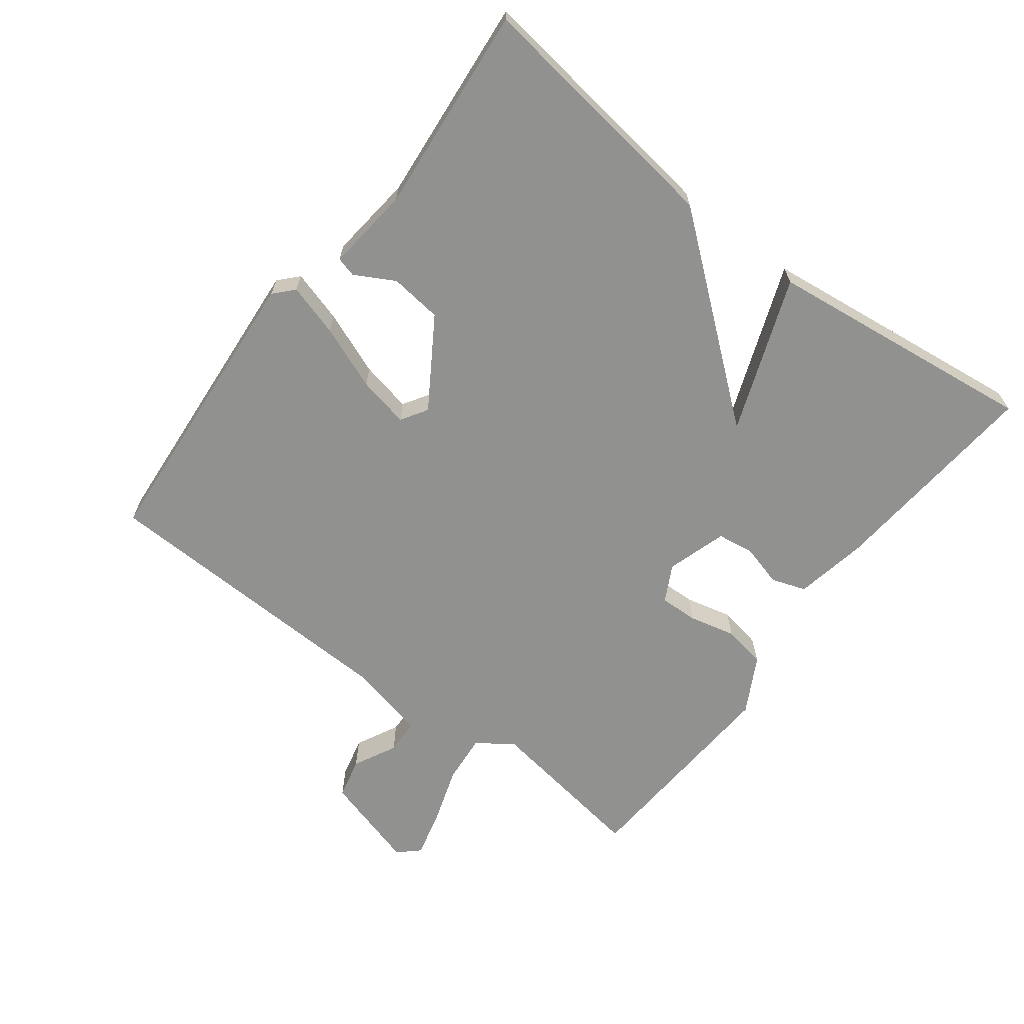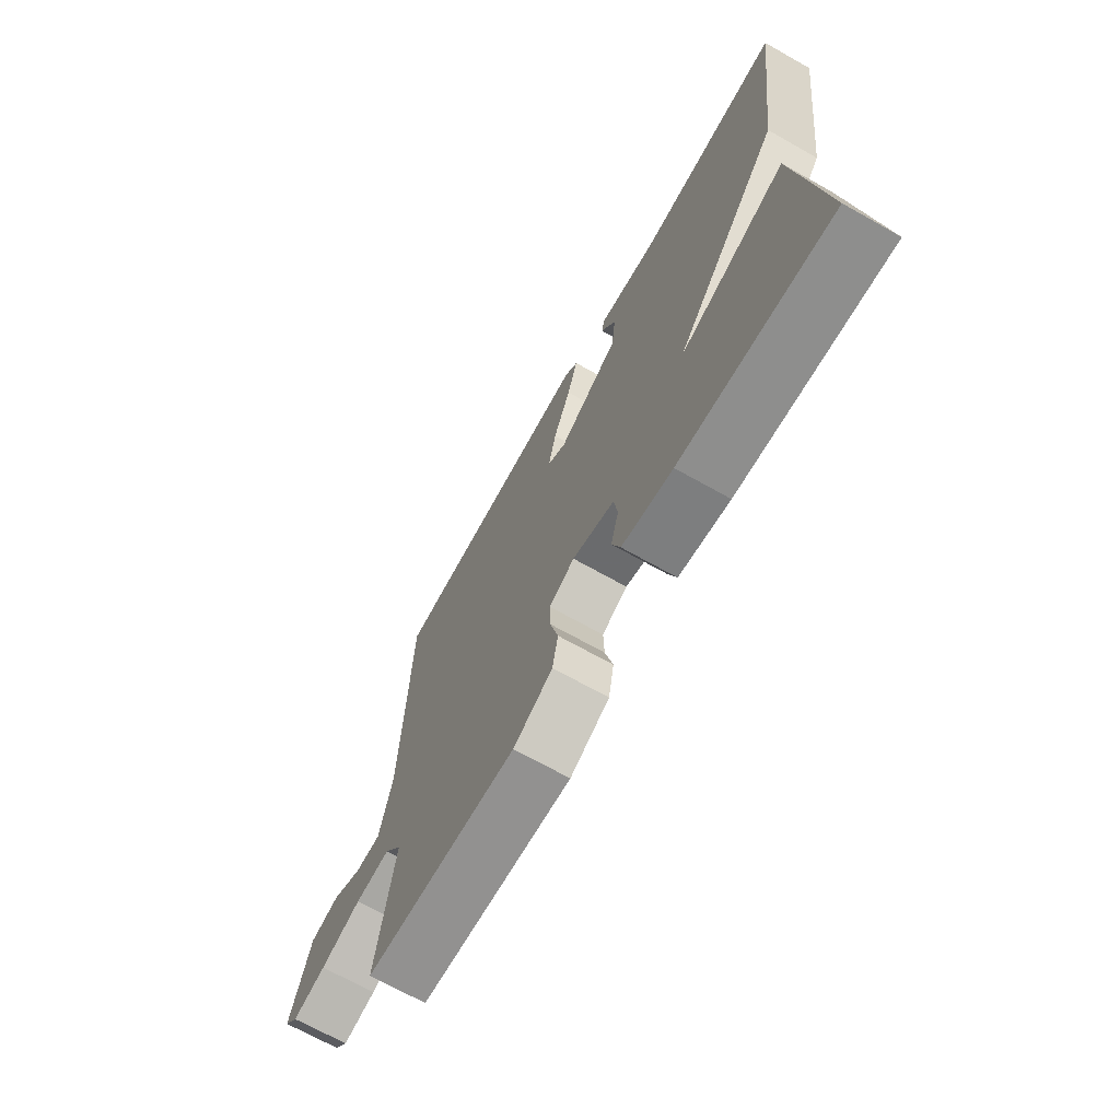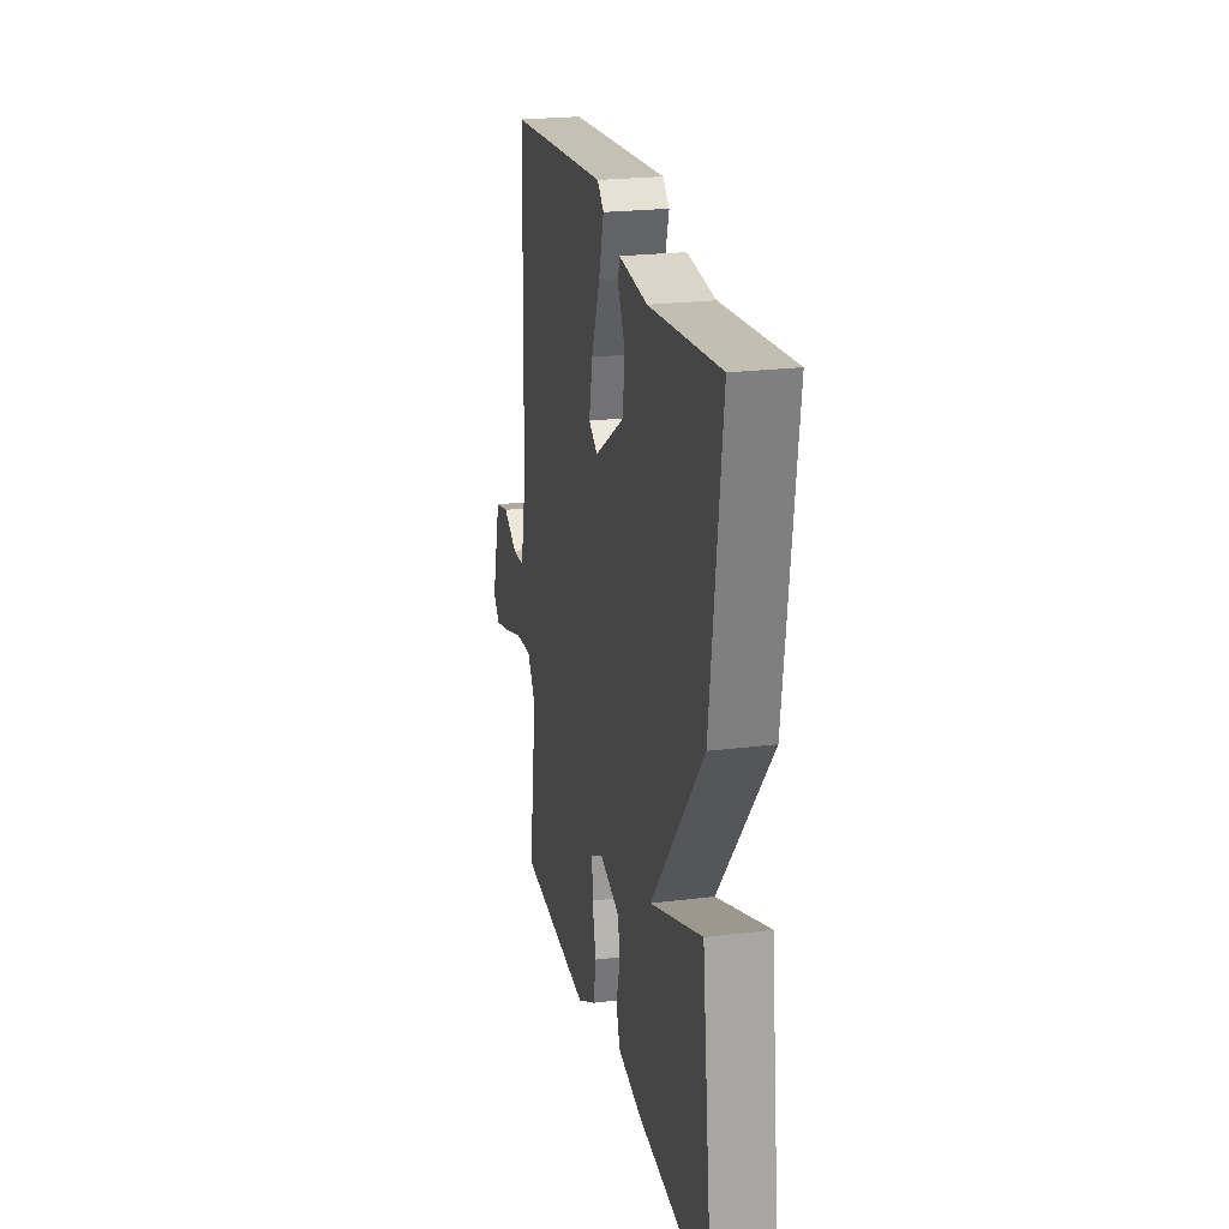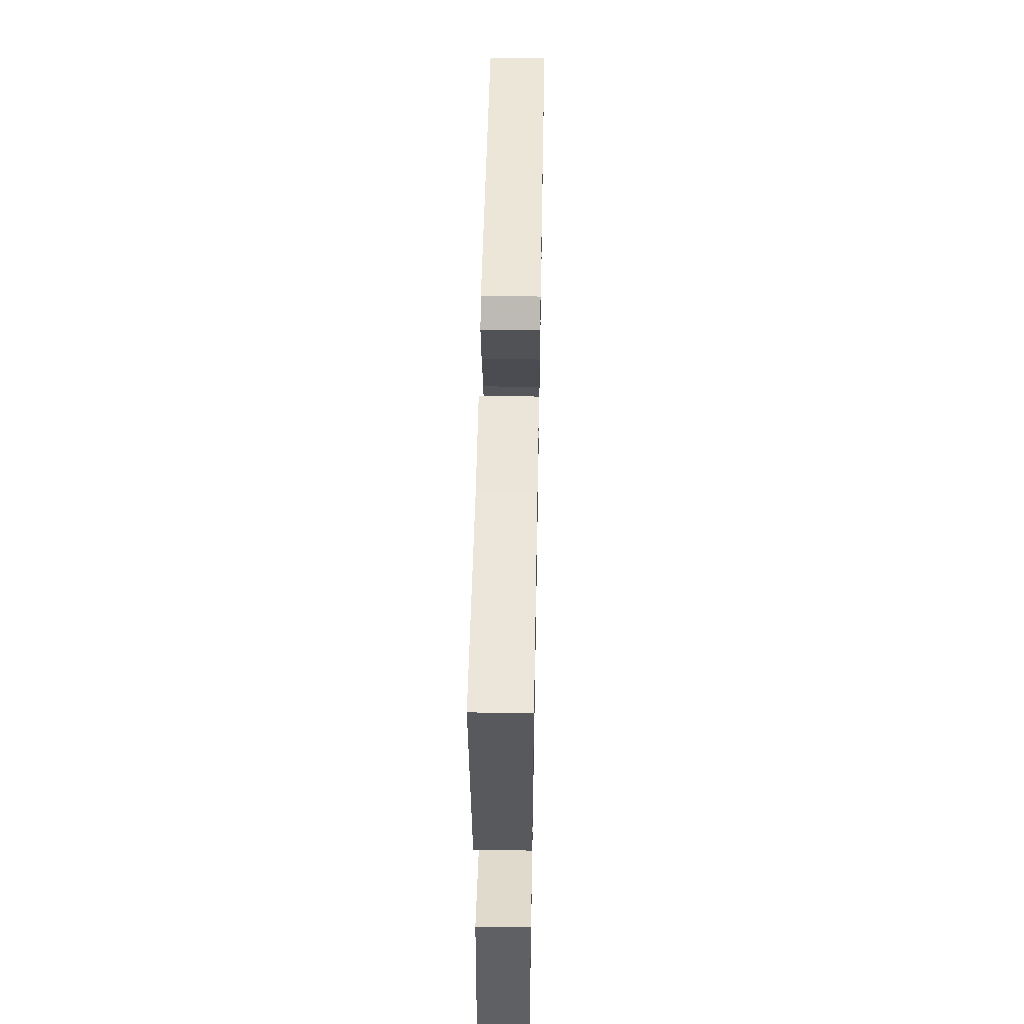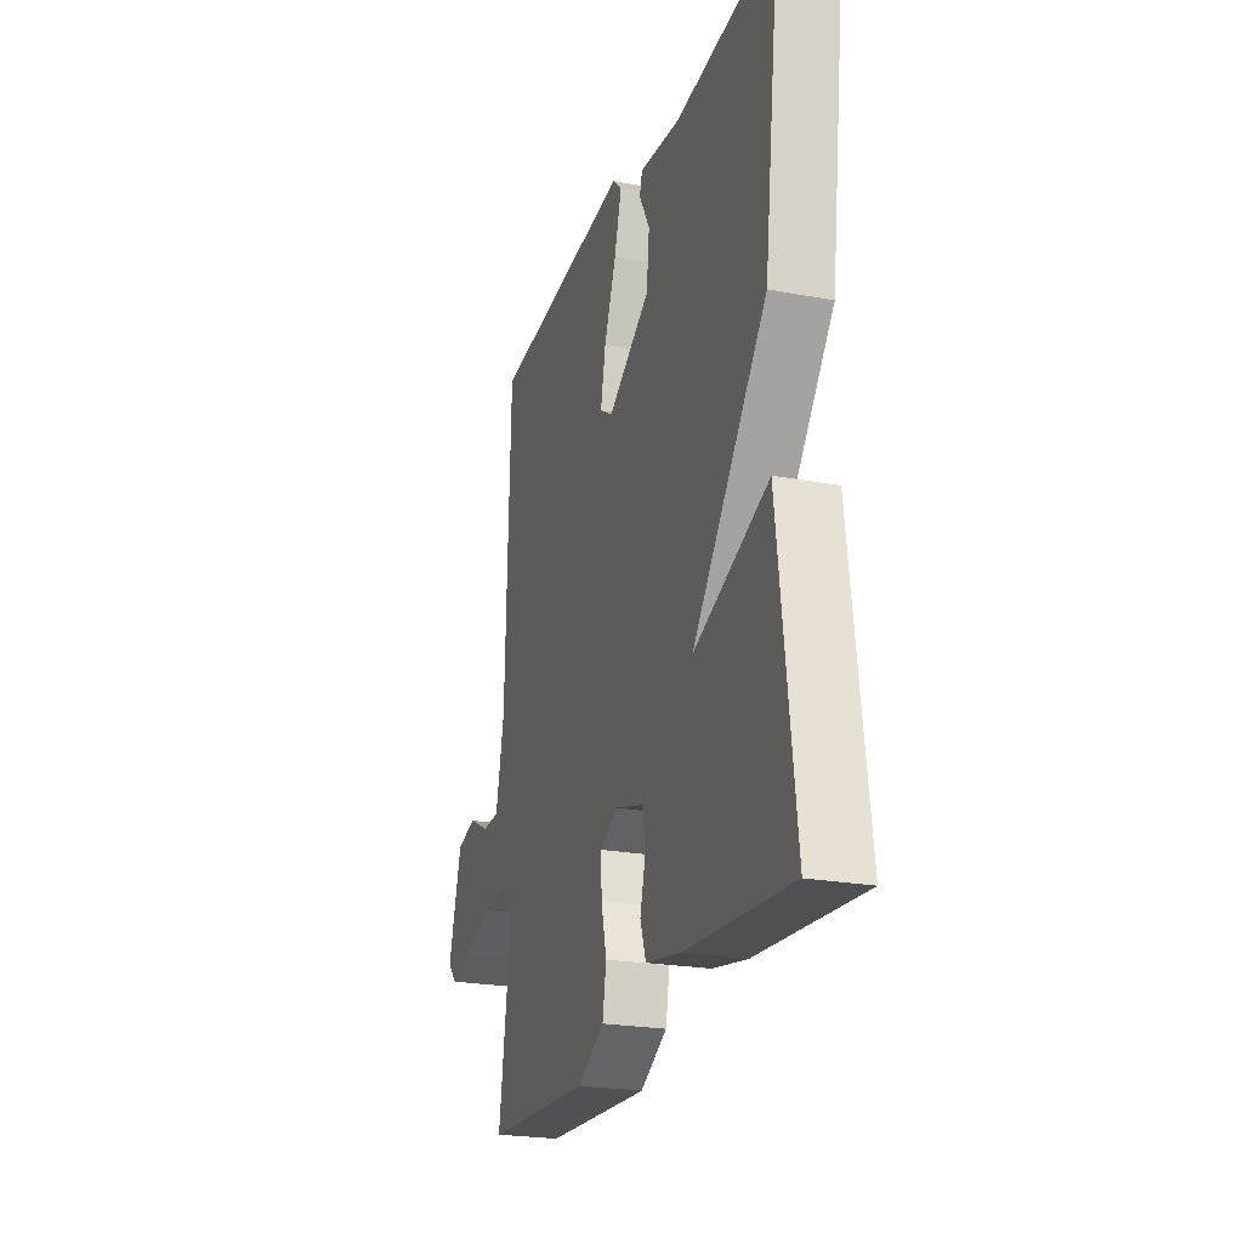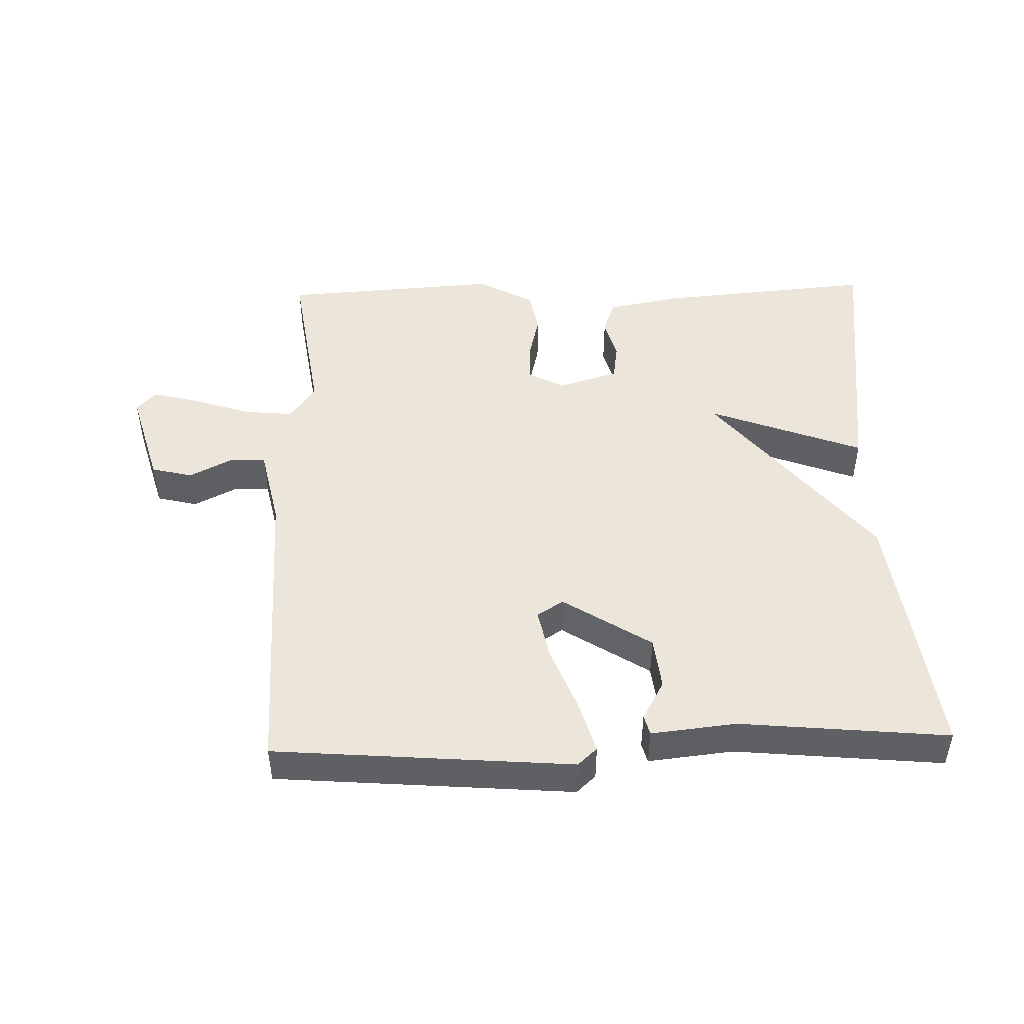
<metadata>
{"format":"obj","ext":"obj","renderer":"f3d","projection":"perspective","resolution":1024,"background":"white","views":[{"elev":-66.0,"azim":52.7,"up":"+Y"},{"elev":-69.5,"azim":60.6,"up":"+Z"},{"elev":22.9,"azim":78.0,"up":"+Z"},{"elev":53.1,"azim":91.1,"up":"+Z"},{"elev":-23.5,"azim":72.6,"up":"+Z"},{"elev":47.6,"azim":-1.6,"up":"+Y"}]}
</metadata>
<code>
v -0.5 0.07 -0.5
v -0.463 0.07 -0.25
v -0.501 0.07 -0.196
v -0.576 0.07 -0.203
v -0.663 0.07 -0.232
v -0.734 0.07 -0.25
v -0.763 0.07 -0.219
v -0.721 0.07 -0.072
v -0.659 0.07 -0.057
v -0.594 0.07 -0.09
v -0.54 0.07 -0.088
v -0.514 0.07 0.033
v -0.5 0.07 0.5
v -0.051 0.07 0.536
v -0.022 0.07 0.509
v -0.045 0.07 0.43
v -0.083 0.07 0.333
v -0.099 0.07 0.255
v -0.059 0.07 0.23
v 0.074 0.07 0.315
v 0.083 0.07 0.394
v 0.05 0.07 0.454
v 0.058 0.07 0.484
v 0.186 0.07 0.47
v 0.5 0.07 0.5
v 0.449 0.07 0.111
v 0.216 0.07 -0.177
v 0.449 0.07 -0.089
v 0.5 0.07 -0.5
v 0.172 0.07 -0.472
v 0.062 0.07 -0.451
v 0.044 0.07 -0.399
v 0.061 0.07 -0.336
v 0.053 0.07 -0.28
v -0.038 0.07 -0.252
v -0.093 0.07 -0.281
v -0.091 0.07 -0.339
v -0.074 0.07 -0.409
v -0.086 0.07 -0.475
v -0.171 0.07 -0.521
v -0.5 0 -0.5
v -0.463 0 -0.25
v -0.501 0 -0.196
v -0.576 0 -0.203
v -0.663 0 -0.232
v -0.734 0 -0.25
v -0.763 0 -0.219
v -0.721 0 -0.072
v -0.659 0 -0.057
v -0.594 0 -0.09
v -0.54 0 -0.088
v -0.514 0 0.033
v -0.5 0 0.5
v -0.051 0 0.536
v -0.022 0 0.509
v -0.045 0 0.43
v -0.083 0 0.333
v -0.099 0 0.255
v -0.059 0 0.23
v 0.074 0 0.315
v 0.083 0 0.394
v 0.05 0 0.454
v 0.058 0 0.484
v 0.186 0 0.47
v 0.5 0 0.5
v 0.449 0 0.111
v 0.216 0 -0.177
v 0.449 0 -0.089
v 0.5 0 -0.5
v 0.172 0 -0.472
v 0.062 0 -0.451
v 0.044 0 -0.399
v 0.061 0 -0.336
v 0.053 0 -0.28
v -0.038 0 -0.252
v -0.093 0 -0.281
v -0.091 0 -0.339
v -0.074 0 -0.409
v -0.086 0 -0.475
v -0.171 0 -0.521
f 40 1 2
f 39 40 2
f 38 39 2
f 37 38 2
f 36 37 2 3
f 35 36 3
f 31 32 33
f 30 31 33
f 29 30 33
f 28 29 33
f 27 28 33
f 27 33 34
f 26 27 34
f 25 26 34
f 24 25 34
f 21 22 23 24
f 20 21 24 34
f 19 20 34 35
f 15 16 17
f 14 15 17
f 13 14 17
f 12 13 17
f 11 12 17 18
f 8 9 10
f 7 8 10
f 6 7 10
f 5 6 10
f 4 5 10
f 3 4 10 11
f 18 19 35
f 11 18 35
f 3 11 35
f 42 41 80
f 42 80 79
f 42 79 78
f 42 78 77
f 43 42 77 76
f 43 76 75
f 73 72 71
f 73 71 70
f 73 70 69
f 73 69 68
f 73 68 67
f 74 73 67
f 74 67 66
f 74 66 65
f 74 65 64
f 64 63 62 61
f 74 64 61 60
f 75 74 60 59
f 57 56 55
f 57 55 54
f 57 54 53
f 57 53 52
f 58 57 52 51
f 50 49 48
f 50 48 47
f 50 47 46
f 50 46 45
f 50 45 44
f 51 50 44 43
f 75 59 58
f 75 58 51
f 75 51 43
f 1 41 42 2
f 2 42 43 3
f 3 43 44 4
f 4 44 45 5
f 5 45 46 6
f 6 46 47 7
f 7 47 48 8
f 8 48 49 9
f 9 49 50 10
f 10 50 51 11
f 11 51 52 12
f 12 52 53 13
f 13 53 54 14
f 14 54 55 15
f 15 55 56 16
f 16 56 57 17
f 17 57 58 18
f 18 58 59 19
f 19 59 60 20
f 20 60 61 21
f 21 61 62 22
f 22 62 63 23
f 23 63 64 24
f 24 64 65 25
f 25 65 66 26
f 26 66 67 27
f 27 67 68 28
f 28 68 69 29
f 29 69 70 30
f 30 70 71 31
f 31 71 72 32
f 32 72 73 33
f 33 73 74 34
f 34 74 75 35
f 35 75 76 36
f 36 76 77 37
f 37 77 78 38
f 38 78 79 39
f 39 79 80 40
f 40 80 41 1

</code>
